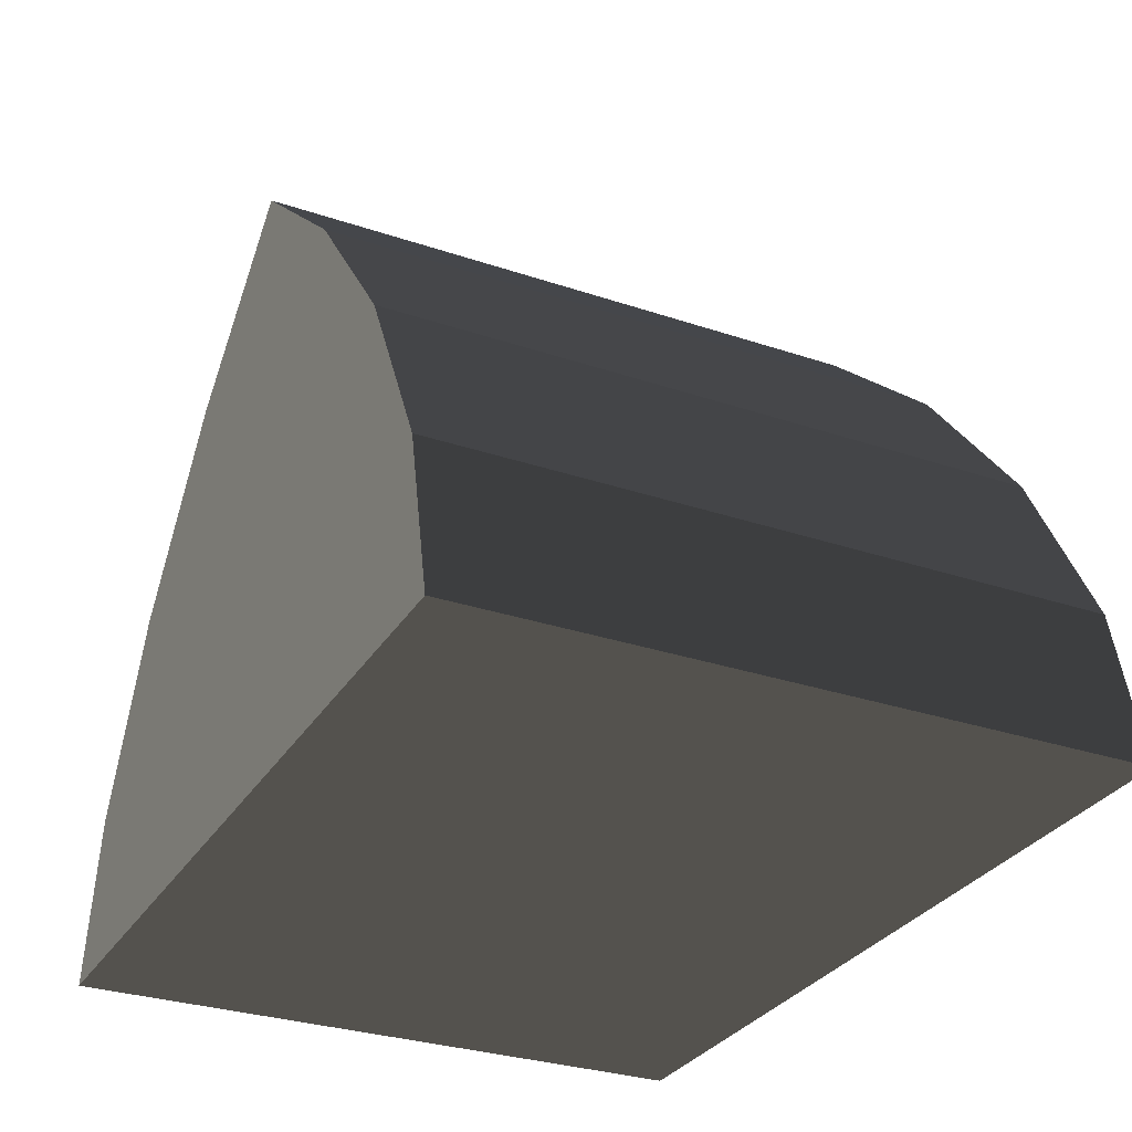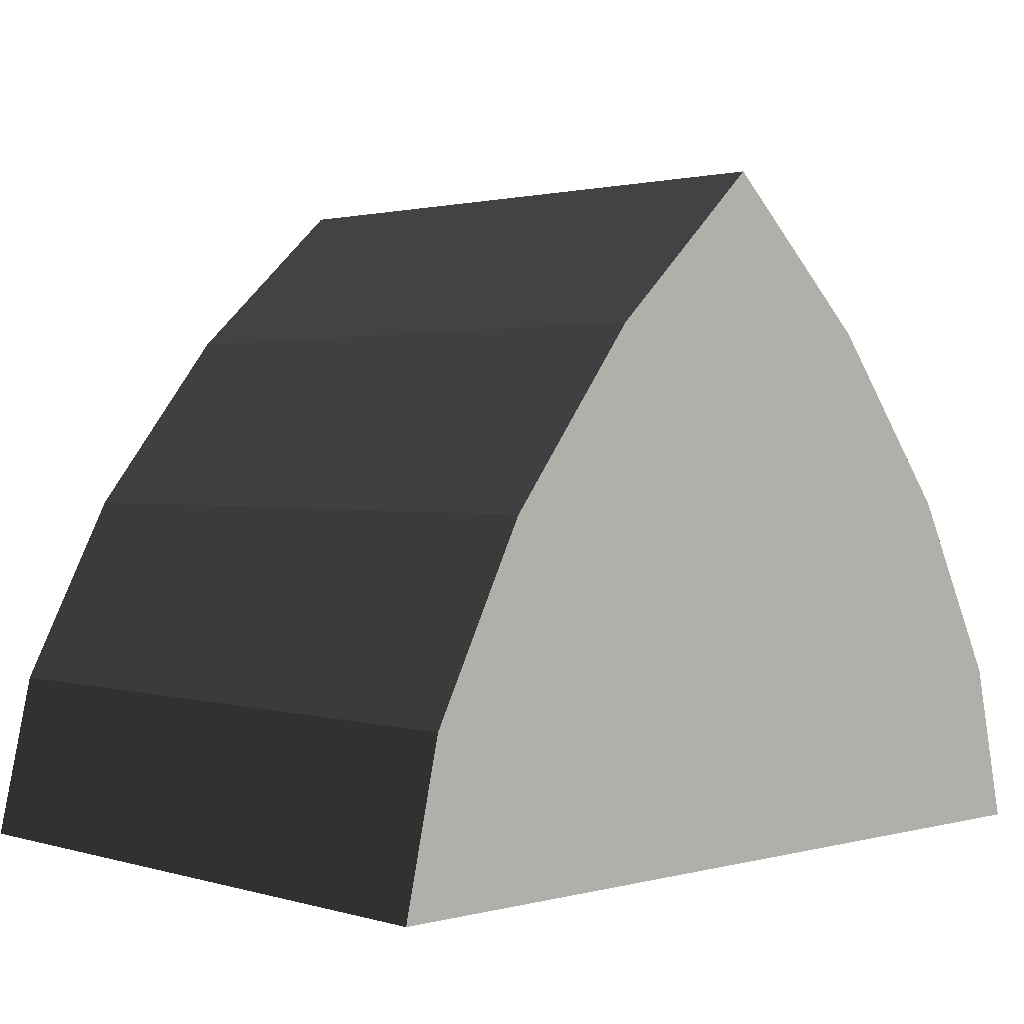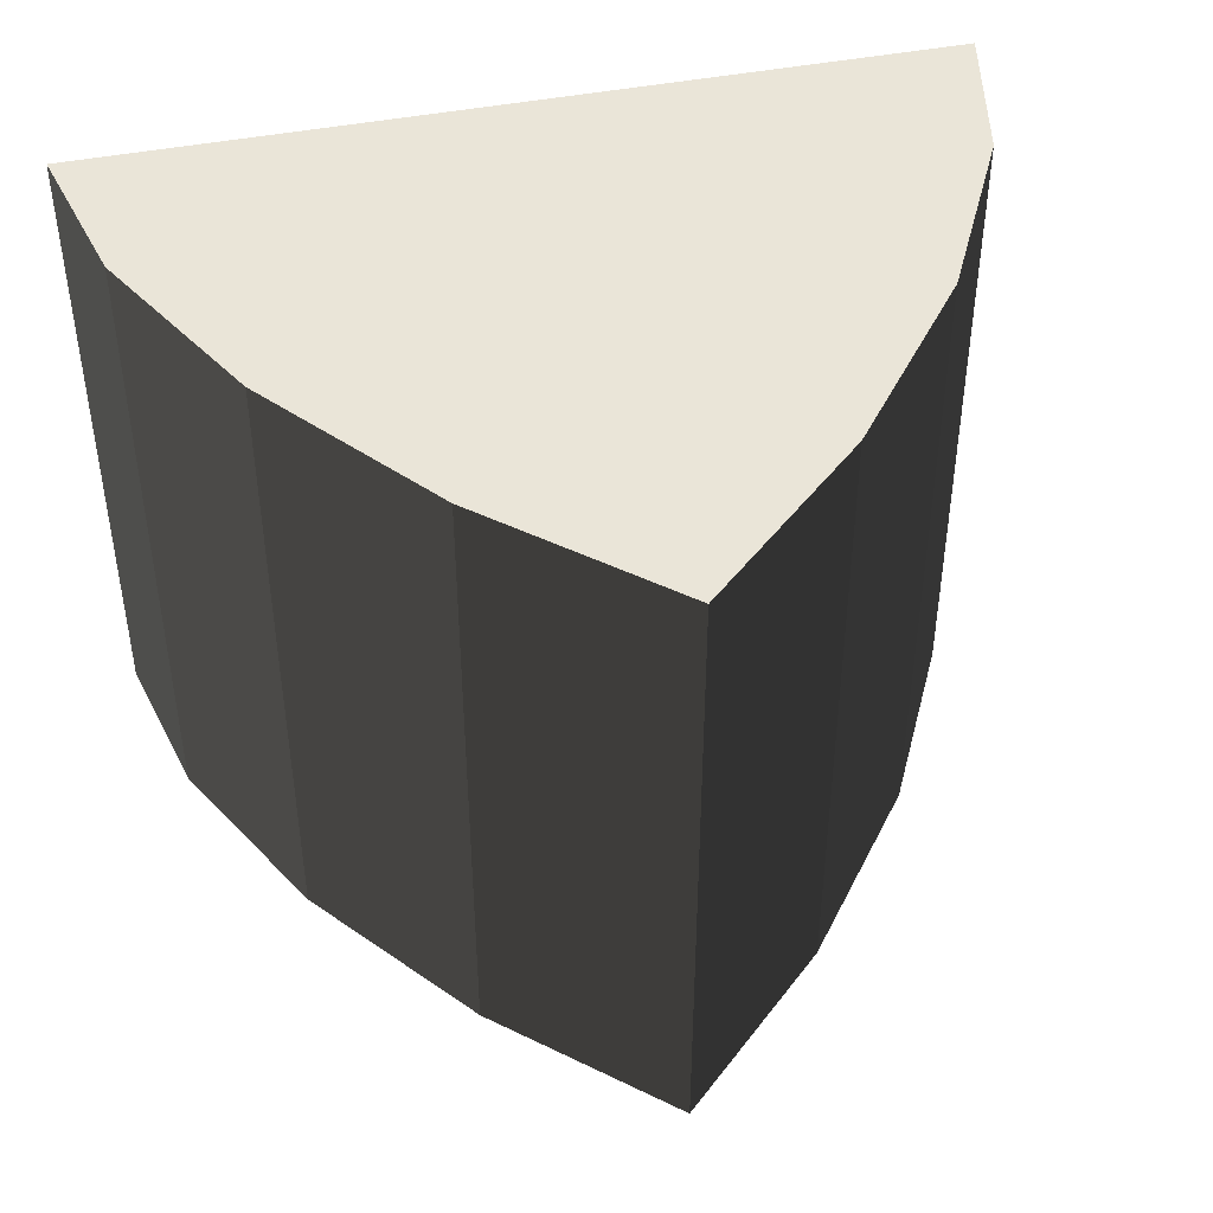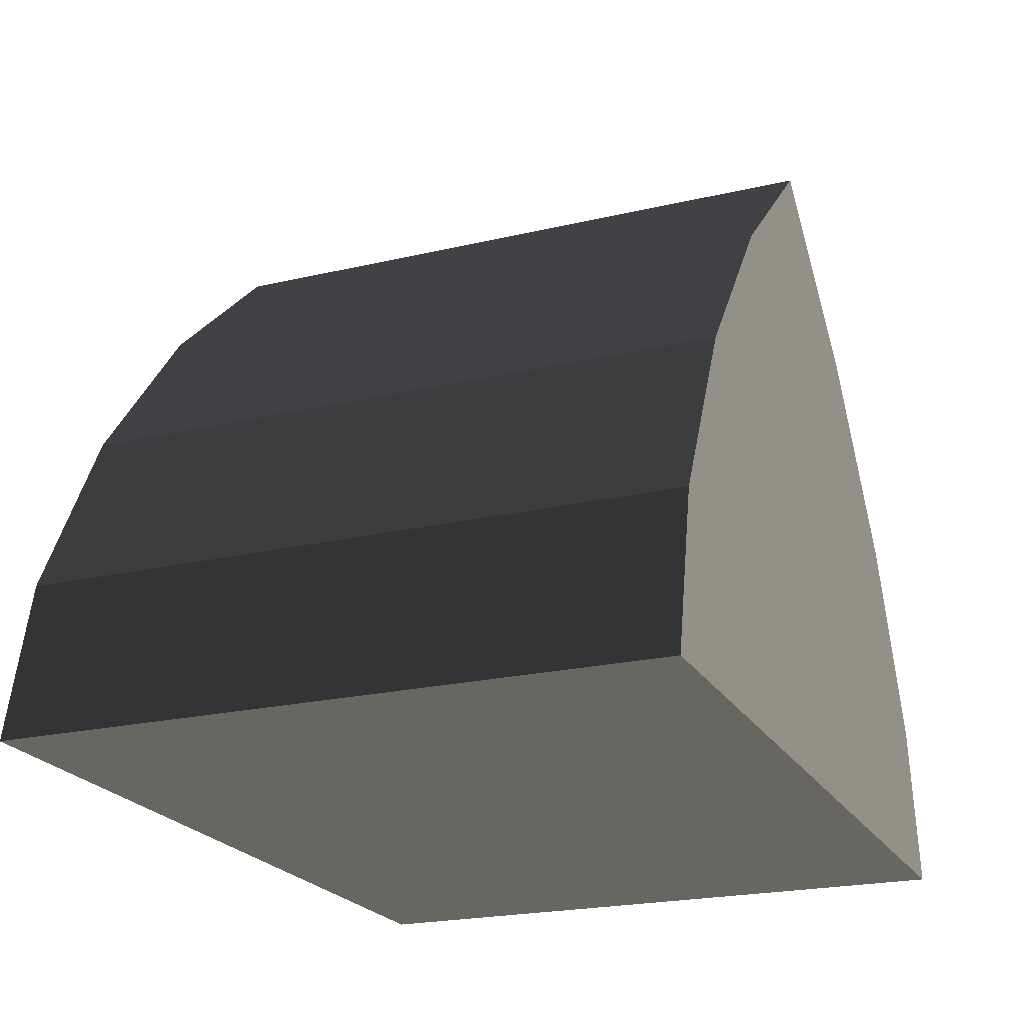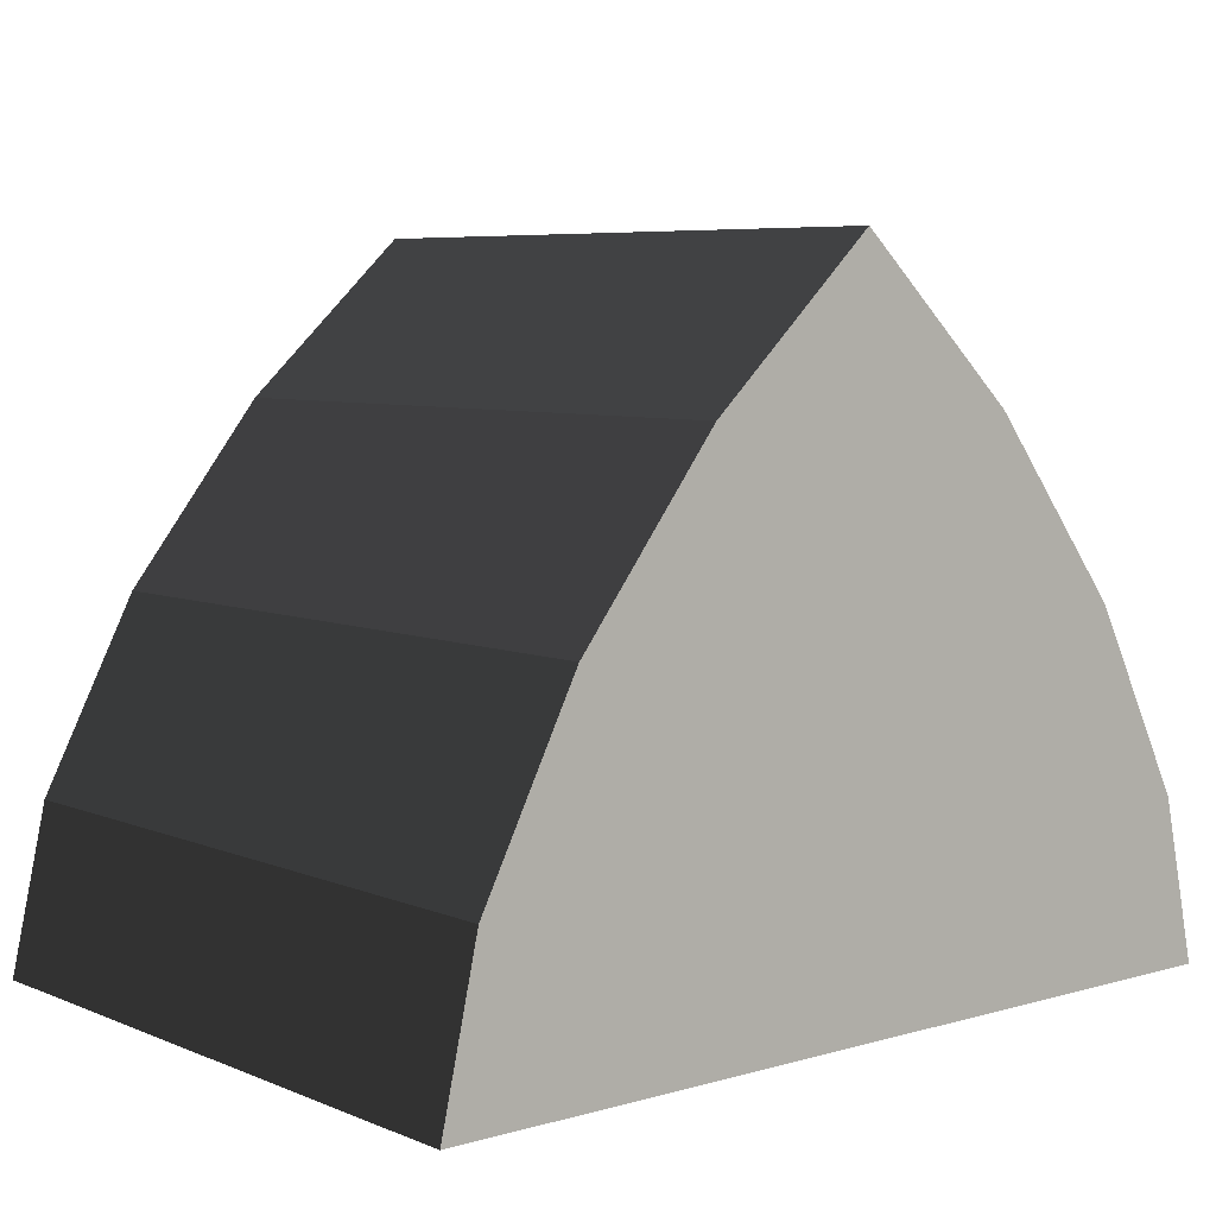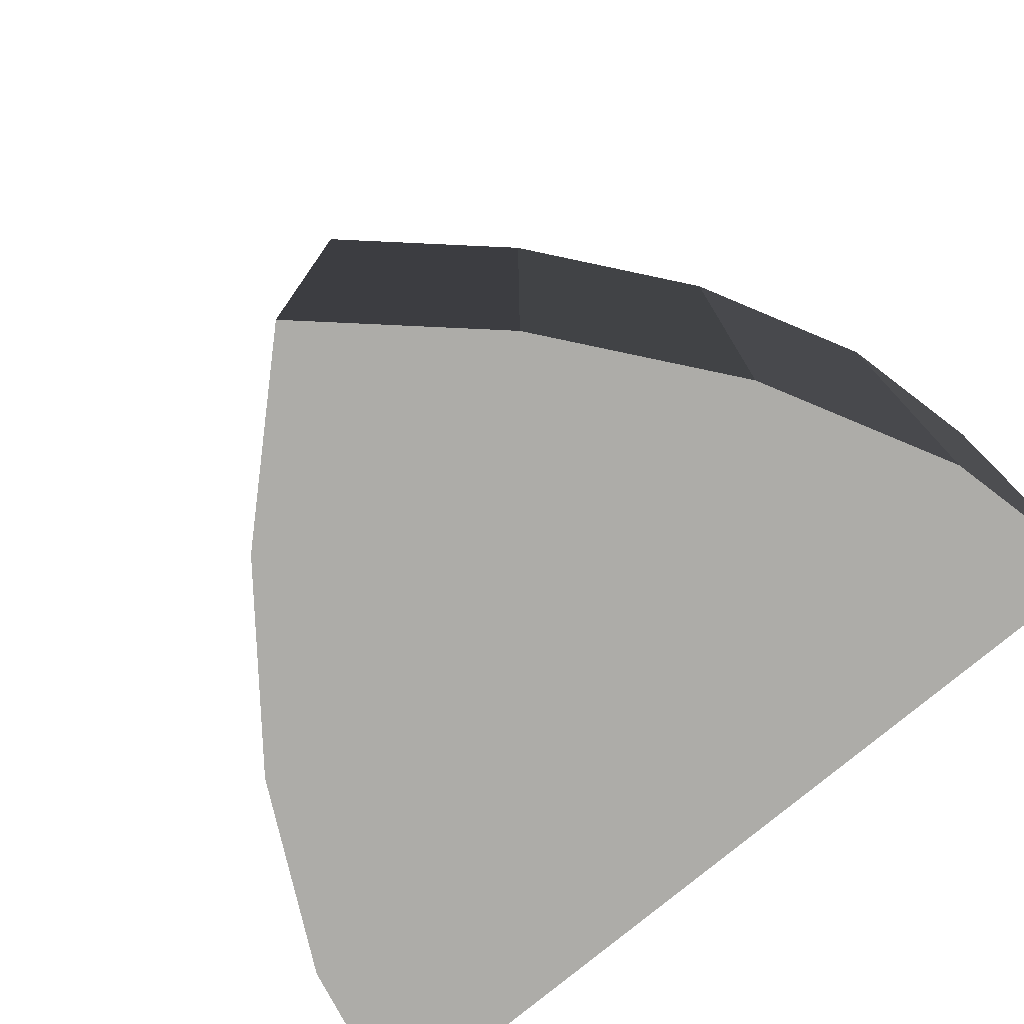
<metadata>
{"format":"obj","ext":"obj","renderer":"f3d","projection":"perspective","resolution":1024,"background":"white","views":[{"elev":-30.4,"azim":-116.0,"up":"+Z"},{"elev":1.6,"azim":-43.6,"up":"+Z"},{"elev":44.5,"azim":-13.0,"up":"+Y"},{"elev":-22.0,"azim":112.3,"up":"+Z"},{"elev":6.5,"azim":139.9,"up":"+Z"},{"elev":-76.7,"azim":40.0,"up":"+Y"}]}
</metadata>
<code>
v -0.458 0.25 -0.313
v -0.5 -0.5 -0.5
v -0.5 0.25 -0.5
v -0.458 -0.5 -0.313
v -0.348 0.25 -0.1
v -0.348 -0.5 -0.1
v -0.19 0.25 0.102
v -0.19 -0.5 0.102
v 0 0.25 0.277
v 0 -0.5 0.277
v 0.19 0.25 0.102
v 0.19 -0.5 0.102
v 0.348 0.25 -0.1
v 0.348 -0.5 -0.1
v 0.458 0.25 -0.313
v 0.458 -0.5 -0.313
v 0.5 0.25 -0.5
v 0.5 -0.5 -0.5
v 0 0.25 -0.5
v 0 -0.5 -0.5
g 1
f 17 18 3
g 2
f 17 18 3
f 2 3 18
g 3
f 2 20 4
f 4 20 6
f 6 20 8
f 8 20 10
f 10 20 12
f 12 20 14
f 14 20 16
f 16 20 18
g 4
f 3 2 1
f 4 1 2
f 1 4 5
f 6 5 4
f 5 6 7
f 8 7 6
f 7 8 9
f 10 9 8
f 9 10 11
f 12 11 10
f 11 12 13
f 14 13 12
f 13 14 15
f 16 15 14
f 15 16 17
f 18 17 16
f 19 3 1
f 19 1 5
f 19 5 7
f 19 7 9
f 19 9 11
f 19 11 13
f 19 13 15
f 19 15 17

</code>
